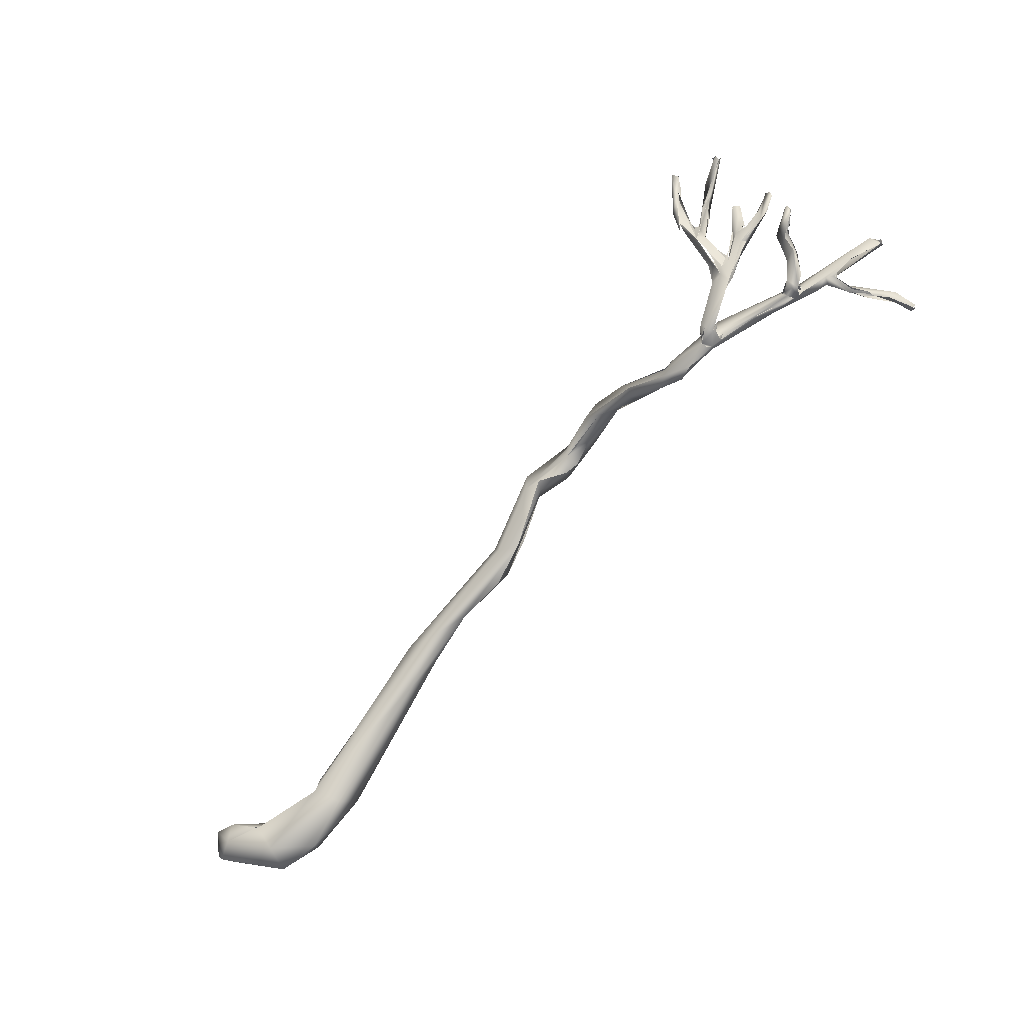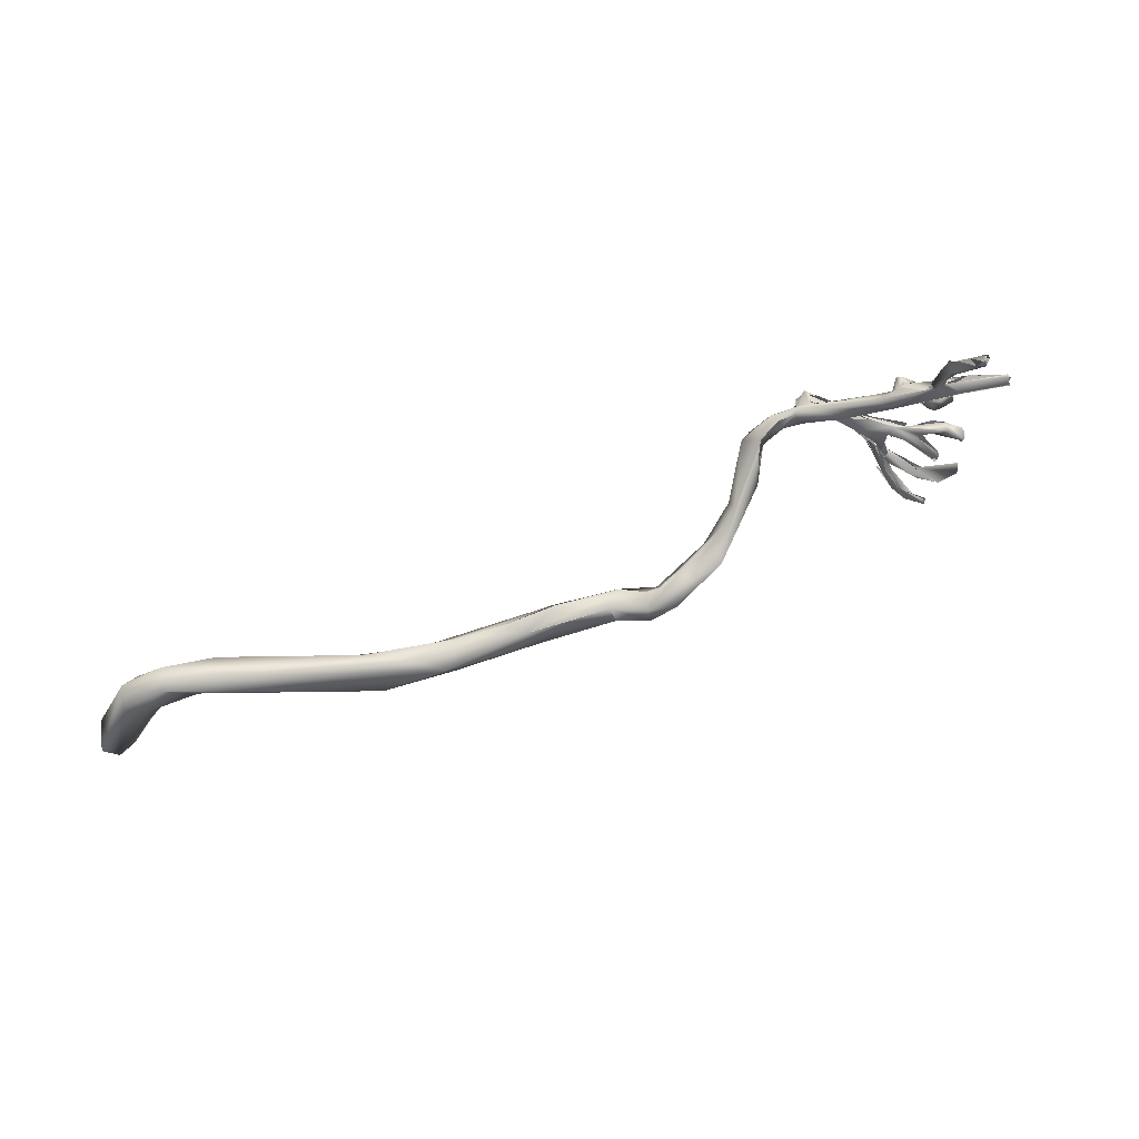
<metadata>
{"format":"obj","ext":"obj","renderer":"f3d","projection":"perspective","resolution":1024,"background":"white","views":[{"elev":-48.9,"azim":36.3,"up":"+Y"},{"elev":-64.3,"azim":40.6,"up":"+Z"}]}
</metadata>
<code>
o FJ2562.obj_grp1.1263
v 0.008553 -0.6282 5.037
v 0.01208 -0.6177 5.034
v 0.01536 -0.6207 5.047
v 0.01983 -0.6163 5.04
v 0.0109 -0.6271 5.028
v 0.04095 -0.6397 5.02
v 0.01535 -0.6361 5.041
v 0.02483 -0.6325 5.047
v 0.04718 -0.6476 5.025
v 0.02681 -0.6216 5.048
v 0.04193 -0.6289 5.044
v 0.04342 -0.6294 5.044
v 0.04476 -0.6303 5.023
v 0.04903 -0.6428 5.038
v 0.05116 -0.6249 5.036
v 0.04793 -0.6247 5.037
v 0.04772 -0.6248 5.032
v 0.05029 -0.6247 5.032
v 0.06395 -0.6348 5.016
v 0.06909 -0.6422 5.025
v 0.06884 -0.6177 5.032
v 0.07905 -0.6187 5.04
v 0.08174 -0.6121 5.039
v 0.09267 -0.6189 5.02
v 0.08224 -0.6116 5.039
v 0.09045 -0.6265 5.032
v 0.1435 -0.5776 5.039
v 0.1393 -0.5575 5.035
v 0.1278 -0.5687 5.042
v 0.1574 -0.5632 5.036
v 0.1488 -0.5576 5.049
v 0.1697 -0.545 5.037
v 0.1649 -0.5587 5.049
v 0.1702 -0.5386 5.046
v 0.1845 -0.551 5.045
v 0.2137 -0.526 5.057
v 0.2119 -0.5215 5.049
v 0.2113 -0.5331 5.043
v 0.2173 -0.5313 5.058
v 0.2277 -0.5313 5.055
v 0.2083 -0.5407 5.047
v 0.2443 -0.5011 5.062
v 0.228 -0.5306 5.056
v 0.2083 -0.5407 5.047
v 0.2427 -0.4999 5.066
v 0.2289 -0.5215 5.05
v 0.2462 -0.5021 5.072
v 0.2463 -0.5088 5.061
v 0.251 -0.5118 5.067
v 0.2444 -0.5008 5.062
v 0.2452 -0.5116 5.072
v 0.2536 -0.5104 5.072
v 0.228 -0.5306 5.056
v 0.2583 -0.491 5.059
v 0.2725 -0.4869 5.067
v 0.2704 -0.4996 5.069
v 0.2623 -0.4977 5.055
v 0.2661 -0.5035 5.063
v 0.2736 -0.488 5.059
v 0.2703 -0.4952 5.07
v 0.2661 -0.5035 5.063
v 0.2728 -0.501 5.062
v 0.2979 -0.4854 5.08
v 0.3025 -0.4867 5.073
v 0.2859 -0.4928 5.064
v 0.271 -0.4949 5.07
v 0.2909 -0.4926 5.08
v 0.2728 -0.501 5.062
v 0.3036 -0.487 5.074
v 0.2791 -0.4984 5.071
v 0.2858 -0.499 5.07
v 0.3112 -0.4995 5.079
v 0.3003 -0.4979 5.081
v 0.3262 -0.5036 5.091
v 0.3262 -0.5036 5.091
v 0.3195 -0.4931 5.087
v 0.3401 -0.5031 5.087
v 0.3232 -0.5054 5.087
v 0.3253 -0.5034 5.081
v 0.3146 -0.5002 5.08
v 0.3532 -0.5171 5.099
v 0.3493 -0.5141 5.088
v 0.3525 -0.5169 5.098
v 0.3471 -0.5245 5.095
v 0.3525 -0.524 5.1
v 0.3491 -0.5121 5.093
v 0.3501 -0.5149 5.089
v 0.356 -0.52 5.091
v 0.359 -0.5255 5.094
v 0.3542 -0.5151 5.097
v 0.3583 -0.5171 5.101
v 0.3665 -0.5141 5.1
v 0.368 -0.5211 5.095
v 0.3666 -0.5247 5.098
v 0.3763 -0.5177 5.102
v 0.3763 -0.5183 5.095
v 0.368 -0.5211 5.095
v 0.3666 -0.514 5.1
v 0.3762 -0.5103 5.099
v 0.3666 -0.5247 5.098
v 0.3871 -0.5057 5.1
v 0.3779 -0.5148 5.104
v 0.3798 -0.5116 5.103
v 0.3779 -0.5182 5.102
v 0.3791 -0.5181 5.1
v 0.3776 -0.5163 5.101
v 0.3797 -0.5161 5.108
v 0.3779 -0.5148 5.104
v 0.3779 -0.5182 5.102
v 0.3795 -0.5195 5.097
v 0.382 -0.5143 5.11
v 0.3846 -0.5069 5.11
v 0.3917 -0.4869 5.111
v 0.382 -0.5143 5.11
v 0.3975 -0.4858 5.112
v 0.384 -0.5186 5.11
v 0.3805 -0.5135 5.107
v 0.3797 -0.5161 5.108
v 0.3825 -0.5146 5.105
v 0.3824 -0.5136 5.106
v 0.3823 -0.5144 5.106
v 0.3851 -0.515 5.104
v 0.3825 -0.5138 5.106
v 0.3804 -0.5144 5.106
v 0.3814 -0.5139 5.108
v 0.3797 -0.5116 5.103
v 0.3856 -0.5127 5.103
v 0.3832 -0.5102 5.104
v 0.3849 -0.5135 5.101
v 0.3852 -0.514 5.101
v 0.3849 -0.5135 5.101
v 0.3851 -0.515 5.104
v 0.3855 -0.5149 5.101
v 0.3855 -0.5195 5.107
v 0.3859 -0.5149 5.104
v 0.3868 -0.5185 5.104
v 0.3783 -0.5203 5.1
v 0.3806 -0.5194 5.098
v 0.3855 -0.5168 5.097
v 0.3948 -0.5002 5.094
v 0.3855 -0.5171 5.1
v 0.3868 -0.5185 5.104
v 0.3855 -0.5171 5.1
v 0.3855 -0.5149 5.101
v 0.3869 -0.5186 5.104
v 0.3855 -0.5171 5.1
v 0.3877 -0.5146 5.099
v 0.3877 -0.5146 5.099
v 0.3798 -0.52 5.107
v 0.3773 -0.5187 5.102
v 0.3797 -0.5161 5.108
v 0.3798 -0.52 5.107
v 0.3861 -0.5211 5.107
v 0.3895 -0.5144 5.107
v 0.4005 -0.4911 5.11
v 0.4215 -0.4987 5.089
v 0.405 -0.5064 5.092
v 0.3856 -0.5168 5.097
v 0.4113 -0.5025 5.086
v 0.4021 -0.5078 5.093
v 0.3842 -0.4401 5.131
v 0.3852 -0.4296 5.131
v 0.3907 -0.4179 5.136
v 0.3855 -0.4296 5.131
v 0.3906 -0.419 5.139
v 0.3887 -0.4333 5.133
v 0.3872 -0.4386 5.127
v 0.3888 -0.4324 5.13
v 0.3843 -0.4398 5.129
v 0.3886 -0.4515 5.124
v 0.3858 -0.4564 5.128
v 0.3872 -0.4386 5.127
v 0.393 -0.4544 5.125
v 0.3885 -0.4516 5.124
v 0.3866 -0.4493 5.13
v 0.3915 -0.4527 5.125
v 0.3901 -0.4272 5.133
v 0.3851 -0.4475 5.128
v 0.3854 -0.4464 5.128
v 0.3929 -0.4643 5.125
v 0.3876 -0.4563 5.127
v 0.3895 -0.4611 5.123
v 0.3895 -0.4611 5.123
v 0.3929 -0.4643 5.125
v 0.3866 -0.4493 5.13
v 0.3924 -0.4596 5.12
v 0.3928 -0.454 5.123
v 0.3924 -0.4596 5.12
v 0.3933 -0.4545 5.122
v 0.392 -0.4539 5.123
v 0.3933 -0.4532 5.124
v 0.3929 -0.4643 5.125
v 0.392 -0.4525 5.124
v 0.3901 -0.4426 5.129
v 0.4 -0.4381 5.125
v 0.393 -0.453 5.124
v 0.3961 -0.4555 5.124
v 0.3929 -0.4643 5.125
v 0.3961 -0.4555 5.124
v 0.392 -0.4525 5.124
v 0.3992 -0.4417 5.126
v 0.394 -0.4532 5.121
v 0.3954 -0.4789 5.115
v 0.3925 -0.4761 5.114
v 0.3945 -0.4723 5.112
v 0.3936 -0.4773 5.113
v 0.3995 -0.4817 5.113
v 0.3968 -0.4624 5.122
v 0.3929 -0.4643 5.125
v 0.3968 -0.4624 5.122
v 0.402 -0.476 5.112
v 0.3958 -0.4606 5.12
v 0.3975 -0.4848 5.114
v 0.3928 -0.4848 5.109
v 0.3917 -0.4869 5.111
v 0.3917 -0.4869 5.111
v 0.4036 -0.4737 5.109
v 0.3955 -0.4734 5.113
v 0.3936 -0.4625 5.124
v 0.397 -0.4764 5.116
v 0.3995 -0.4817 5.113
v 0.3928 -0.4848 5.109
v 0.4083 -0.4755 5.109
v 0.3834 -0.5121 5.107
v 0.3863 -0.5146 5.105
v 0.3953 -0.4934 5.106
v 0.4013 -0.4863 5.108
v 0.3953 -0.4934 5.106
v 0.4233 -0.4994 5.086
v 0.3917 -0.4254 5.133
v 0.3898 -0.4332 5.131
v 0.3909 -0.4176 5.136
v 0.3934 -0.4198 5.137
v 0.3922 -0.4208 5.137
v 0.3933 -0.4196 5.137
v 0.3928 -0.4201 5.136
v 0.3924 -0.4199 5.137
v 0.4044 -0.4279 5.129
v 0.3992 -0.444 5.123
v 0.4049 -0.4262 5.129
v 0.3972 -0.443 5.122
v 0.3987 -0.4375 5.124
v 0.3972 -0.443 5.122
v 0.3959 -0.4606 5.12
v 0.4045 -0.438 5.126
v 0.3998 -0.4561 5.122
v 0.4017 -0.4437 5.122
v 0.3968 -0.4624 5.122
v 0.4007 -0.4397 5.126
v 0.4116 -0.4295 5.132
v 0.402 -0.476 5.112
v 0.4037 -0.4708 5.112
v 0.4047 -0.4705 5.109
v 0.4077 -0.465 5.111
v 0.4032 -0.4784 5.112
v 0.4041 -0.4718 5.112
v 0.4032 -0.4784 5.112
v 0.4038 -0.4717 5.113
v 0.3995 -0.4817 5.113
v 0.4032 -0.4784 5.112
v 0.4059 -0.4784 5.111
v 0.4018 -0.487 5.107
v 0.413 -0.4701 5.111
v 0.4018 -0.487 5.107
v 0.397 -0.4951 5.109
v 0.4255 -0.4897 5.085
v 0.4192 -0.4964 5.09
v 0.4147 -0.4233 5.136
v 0.415 -0.4215 5.135
v 0.417 -0.4251 5.138
v 0.4185 -0.4253 5.136
v 0.4117 -0.4438 5.117
v 0.4122 -0.4439 5.117
v 0.4075 -0.4646 5.113
v 0.411 -0.4637 5.115
v 0.4118 -0.443 5.115
v 0.4129 -0.4455 5.117
v 0.413 -0.4434 5.118
v 0.4165 -0.4456 5.117
v 0.4148 -0.4602 5.115
v 0.4094 -0.4551 5.114
v 0.4139 -0.4602 5.111
v 0.4124 -0.4693 5.112
v 0.4155 -0.4625 5.111
v 0.4123 -0.4693 5.113
v 0.415 -0.4616 5.114
v 0.4162 -0.4615 5.114
v 0.414 -0.4621 5.112
v 0.4149 -0.4623 5.113
v 0.4138 -0.4606 5.113
v 0.416 -0.4605 5.112
v 0.4155 -0.4625 5.111
v 0.4162 -0.4612 5.114
v 0.4154 -0.4605 5.114
v 0.4146 -0.471 5.112
v 0.4124 -0.4697 5.113
v 0.4029 -0.4866 5.11
v 0.4215 -0.4942 5.089
v 0.4165 -0.4934 5.084
v 0.4377 -0.4919 5.079
v 0.4212 -0.4969 5.09
v 0.4258 -0.4969 5.096
v 0.4268 -0.5017 5.093
v 0.4241 -0.4997 5.086
v 0.4348 -0.4933 5.079
v 0.4177 -0.425 5.136
v 0.4146 -0.4222 5.135
v 0.4141 -0.4232 5.137
v 0.4168 -0.4238 5.138
v 0.4168 -0.4238 5.138
v 0.4171 -0.427 5.136
v 0.416 -0.4254 5.137
v 0.4154 -0.4246 5.137
v 0.4165 -0.4247 5.135
v 0.4141 -0.443 5.115
v 0.4141 -0.4429 5.115
v 0.4141 -0.443 5.115
v 0.416 -0.4446 5.116
v 0.4135 -0.46 5.114
v 0.4264 -0.4558 5.115
v 0.4204 -0.458 5.113
v 0.416 -0.4605 5.112
v 0.4281 -0.4541 5.111
v 0.4312 -0.4444 5.113
v 0.416 -0.4605 5.112
v 0.416 -0.4605 5.112
v 0.4162 -0.4615 5.114
v 0.4247 -0.4632 5.114
v 0.4294 -0.458 5.114
v 0.428 -0.4813 5.096
v 0.4283 -0.4763 5.1
v 0.432 -0.4793 5.095
v 0.4285 -0.4814 5.096
v 0.4243 -0.4957 5.093
v 0.4241 -0.4946 5.092
v 0.427 -0.4956 5.091
v 0.4241 -0.4933 5.088
v 0.4239 -0.4947 5.093
v 0.4241 -0.4933 5.088
v 0.4244 -0.4948 5.091
v 0.4275 -0.4956 5.088
v 0.4244 -0.4962 5.092
v 0.4279 -0.4946 5.09
v 0.4292 -0.4941 5.087
v 0.4284 -0.4959 5.088
v 0.4329 -0.494 5.093
v 0.4392 -0.4907 5.077
v 0.4377 -0.4908 5.08
v 0.4291 -0.4942 5.087
v 0.4278 -0.4967 5.087
v 0.4293 -0.4971 5.085
v 0.4238 -0.4956 5.093
v 0.4294 -0.5013 5.092
v 0.4284 -0.4968 5.09
v 0.4287 -0.4981 5.086
v 0.4264 -0.4996 5.086
v 0.4276 -0.4972 5.091
v 0.4299 -0.499 5.091
v 0.427 -0.4978 5.087
v 0.4264 -0.4996 5.086
v 0.4342 -0.4859 5.097
v 0.4287 -0.4991 5.086
v 0.4278 -0.4981 5.086
v 0.4264 -0.4996 5.086
v 0.4309 -0.4446 5.115
v 0.4288 -0.4456 5.114
v 0.4294 -0.4435 5.113
v 0.4314 -0.4457 5.116
v 0.4296 -0.4476 5.114
v 0.4336 -0.4461 5.115
v 0.434 -0.4495 5.115
v 0.434 -0.4495 5.115
v 0.4289 -0.4717 5.106
v 0.4345 -0.4667 5.11
v 0.4318 -0.4683 5.107
v 0.4393 -0.465 5.113
v 0.4413 -0.4666 5.115
v 0.4289 -0.4725 5.104
v 0.433 -0.4764 5.106
v 0.4299 -0.4711 5.103
v 0.4299 -0.4711 5.103
v 0.4339 -0.4807 5.1
v 0.4348 -0.4724 5.104
v 0.433 -0.4759 5.106
v 0.4354 -0.4735 5.107
v 0.4343 -0.4811 5.097
v 0.4352 -0.4748 5.105
v 0.4349 -0.4812 5.098
v 0.4422 -0.4703 5.114
v 0.4383 -0.4722 5.109
v 0.4476 -0.4798 5.079
v 0.4341 -0.4851 5.097
v 0.4293 -0.4971 5.085
v 0.4414 -0.4924 5.083
v 0.4556 -0.485 5.08
v 0.4408 -0.4937 5.08
v 0.4394 -0.4925 5.078
v 0.4379 -0.4935 5.08
v 0.4394 -0.4925 5.079
v 0.4437 -0.4895 5.076
v 0.4396 -0.4933 5.079
v 0.4396 -0.4659 5.114
v 0.4397 -0.4659 5.114
v 0.4394 -0.4655 5.112
v 0.4424 -0.4698 5.114
v 0.4417 -0.469 5.114
v 0.4421 -0.4683 5.113
v 0.449 -0.4789 5.079
v 0.4672 -0.4744 5.079
v 0.4484 -0.4993 5.072
v 0.4459 -0.4889 5.078
v 0.4451 -0.4916 5.08
v 0.4455 -0.4904 5.078
v 0.4459 -0.4888 5.078
v 0.4462 -0.4908 5.08
v 0.4455 -0.4904 5.078
v 0.4443 -0.4898 5.079
v 0.4451 -0.4906 5.078
v 0.471 -0.4758 5.073
v 0.4478 -0.4942 5.069
v 0.4513 -0.4969 5.065
v 0.4513 -0.4969 5.065
v 0.4437 -0.4895 5.076
v 0.4481 -0.4945 5.069
v 0.4455 -0.4904 5.078
v 0.4486 -0.4942 5.073
v 0.4506 -0.4988 5.074
v 0.4545 -0.5026 5.067
v 0.4501 -0.4988 5.073
v 0.4449 -0.486 5.081
v 0.456 -0.4849 5.08
v 0.4529 -0.495 5.066
v 0.4666 -0.4974 5.057
v 0.4669 -0.4949 5.052
v 0.4639 -0.4979 5.052
v 0.4564 -0.4977 5.064
v 0.4563 -0.4999 5.068
v 0.4576 -0.5008 5.064
v 0.4709 -0.4753 5.071
v 0.4576 -0.5008 5.064
v 0.4639 -0.498 5.051
v 0.4634 -0.5004 5.058
v 0.4676 -0.4984 5.046
v 0.4692 -0.5012 5.047
v 0.4705 -0.5012 5.045
v 0.4681 -0.5008 5.044
v 0.4639 -0.498 5.051
v 0.469 -0.4982 5.046
v 0.469 -0.4982 5.046
v 0.4713 -0.4995 5.046
v 0.4634 -0.5004 5.058
v 0.4704 -0.5021 5.047
v 0.4719 -0.5007 5.047
v 0.4634 -0.5004 5.058
v 0.4699 -0.5018 5.048
v 0.4634 -0.5004 5.058
v 0.469 -0.4704 5.073
v 0.4687 -0.4708 5.073
v 0.4709 -0.476 5.073
v 0.468 -0.4715 5.073
v 0.4716 -0.4732 5.074
v 0.4709 -0.4753 5.072
v 0.4709 -0.4753 5.072
v 0.4716 -0.4732 5.074
v 0.4712 -0.4765 5.073
v 0.4716 -0.5006 5.046
v 0.4685 -0.4998 5.048
v 0.4694 -0.5002 5.046
v 0.4705 -0.5 5.045
f 2 1 3
f 3 4 2
f 1 2 5
f 7 3 1
f 8 3 7
f 7 1 5
f 7 5 9
f 4 3 10
f 3 8 10
f 11 10 8
f 2 6 5
f 7 14 8
f 9 5 6
f 14 7 9
f 15 10 12
f 15 4 10
f 16 2 4
f 13 6 2
f 8 12 11
f 16 17 2
f 2 18 13
f 16 15 17
f 14 12 8
f 19 6 13
f 14 9 20
f 21 15 12
f 21 13 18
f 15 18 17
f 21 18 15
f 22 21 12
f 19 13 21
f 22 12 14
f 19 9 6
f 19 20 9
f 23 21 22
f 21 23 25
f 26 20 24
f 24 20 19
f 14 20 26
f 22 14 26
f 22 26 27
f 19 21 28
f 29 21 25
f 24 27 26
f 29 28 21
f 29 23 22
f 28 24 19
f 32 24 28
f 27 24 30
f 27 33 22
f 29 22 31
f 30 24 32
f 33 31 22
f 28 29 31
f 34 28 31
f 35 33 27
f 27 30 35
f 34 31 36
f 32 35 30
f 37 32 28
f 28 34 37
f 38 35 32
f 31 39 36
f 33 39 31
f 38 32 37
f 40 39 33
f 33 35 40
f 41 35 38
f 37 34 36
f 38 43 41
f 40 35 44
f 45 42 37
f 37 42 46
f 37 46 38
f 47 45 37
f 37 36 47
f 42 48 46
f 43 38 49
f 50 48 42
f 47 36 51
f 38 48 49
f 51 36 39
f 51 39 40
f 51 40 52
f 49 52 53
f 45 54 42
f 50 54 48
f 55 54 45
f 55 45 47
f 57 48 54
f 56 51 52
f 55 47 51
f 57 49 48
f 58 52 49
f 57 54 59
f 60 55 51
f 56 52 61
f 57 58 49
f 62 58 57
f 54 55 59
f 64 65 59
f 57 59 65
f 51 56 66
f 55 60 66
f 67 55 66
f 56 61 68
f 63 59 55
f 69 59 63
f 67 63 55
f 70 56 71
f 71 56 68
f 62 57 71
f 66 56 67
f 73 70 71
f 65 71 57
f 72 71 65
f 56 73 67
f 63 67 74
f 73 75 67
f 65 64 72
f 71 72 73
f 76 69 63
f 76 63 74
f 76 77 69
f 78 75 73
f 78 73 79
f 80 73 72
f 79 73 80
f 64 79 72
f 77 76 81
f 77 64 69
f 77 82 64
f 76 74 83
f 78 79 84
f 82 79 64
f 74 85 83
f 75 84 85
f 86 87 77
f 88 79 82
f 87 82 77
f 84 75 78
f 88 84 79
f 81 90 77
f 87 86 90
f 81 91 90
f 91 83 85
f 90 88 87
f 91 92 90
f 93 89 88
f 88 89 84
f 84 89 85
f 85 89 94
f 92 96 90
f 88 90 97
f 98 99 92
f 99 96 92
f 96 97 90
f 95 85 94
f 93 100 89
f 91 85 95
f 98 101 99
f 101 92 91
f 102 91 95
f 104 102 95
f 102 103 91
f 107 108 109
f 110 93 96
f 94 110 138
f 110 100 93
f 138 95 94
f 113 114 115
f 115 114 116
f 101 91 103
f 103 102 117
f 117 102 118
f 111 112 118
f 117 118 112
f 103 117 119
f 112 120 117
f 123 124 125
f 121 122 126
f 126 122 129
f 131 132 133
f 132 136 133
f 140 110 96
f 110 139 138
f 142 143 144
f 141 145 139
f 130 146 147
f 148 141 139
f 109 149 107
f 114 151 152
f 116 114 152
f 116 150 153
f 153 150 138
f 154 153 145
f 150 137 138
f 139 153 138
f 145 153 139
f 140 96 99
f 110 140 299
f 115 116 155
f 153 155 116
f 147 156 130
f 156 147 157
f 157 147 158
f 110 159 139
f 159 160 139
f 162 163 164
f 165 163 162
f 162 161 165
f 161 166 165
f 232 167 164
f 164 163 232
f 169 167 170
f 164 167 169
f 161 162 169
f 171 166 161
f 172 173 174
f 166 175 168
f 176 167 177
f 232 177 167
f 161 178 171
f 169 179 161
f 168 175 180
f 181 179 182
f 170 179 169
f 179 170 183
f 181 184 185
f 173 186 174
f 192 193 194
f 198 199 200
f 203 184 181
f 182 204 181
f 205 183 170
f 183 205 206
f 181 204 203
f 207 208 209
f 210 211 212
f 213 184 203
f 206 214 215
f 203 204 216
f 205 214 206
f 218 219 217
f 217 222 218
f 223 222 217
f 213 203 113
f 213 113 115
f 221 220 115
f 221 115 155
f 214 112 215
f 214 120 112
f 224 222 225
f 225 222 226
f 227 134 228
f 226 222 223
f 228 134 135
f 101 103 130
f 110 299 159
f 159 229 160
f 166 168 165
f 232 165 233
f 237 231 236
f 236 231 230
f 232 234 177
f 168 235 165
f 238 240 239
f 242 240 243
f 195 241 189
f 187 243 188
f 244 188 243
f 247 248 244
f 195 201 238
f 240 244 243
f 244 240 247
f 246 247 249
f 208 202 209
f 201 195 189
f 245 201 202
f 202 208 245
f 208 207 251
f 217 254 223
f 221 155 257
f 258 259 260
f 261 252 253
f 262 226 223
f 223 263 264
f 264 263 265
f 101 266 99
f 130 156 267
f 267 101 130
f 268 269 238
f 238 201 268
f 270 268 201
f 271 250 247
f 250 249 247
f 272 274 275
f 275 274 256
f 273 223 254
f 272 275 279
f 275 280 279
f 252 281 253
f 223 273 316
f 282 223 316
f 256 255 275
f 283 275 257
f 282 284 223
f 280 275 286
f 275 287 286
f 287 275 283
f 292 290 291
f 287 294 286
f 283 257 155
f 295 296 297
f 298 266 101
f 298 101 267
f 140 266 299
f 300 159 299
f 229 156 157
f 156 301 267
f 302 298 267
f 302 301 303
f 303 301 156
f 229 159 304
f 304 159 305
f 310 307 308
f 268 270 309
f 311 250 271
f 269 268 312
f 271 269 312
f 270 201 306
f 240 269 247
f 269 271 247
f 315 276 277
f 278 272 279
f 318 317 278
f 278 279 318
f 316 318 282
f 280 293 279
f 318 279 319
f 282 318 319
f 322 320 321
f 366 324 321
f 324 323 321
f 323 284 325
f 326 321 323
f 323 223 284
f 320 287 283
f 328 320 283
f 320 322 327
f 329 285 263
f 323 263 223
f 323 329 263
f 333 335 334
f 333 336 335
f 302 330 334
f 332 336 333
f 330 302 382
f 337 298 338
f 339 340 341
f 341 342 343
f 337 344 298
f 344 337 345
f 344 266 298
f 336 332 346
f 347 300 299
f 349 350 351
f 353 382 302
f 352 298 302
f 334 352 302
f 336 354 341
f 355 341 354
f 356 353 303
f 346 354 336
f 354 358 355
f 359 357 360
f 353 302 303
f 357 353 360
f 353 357 346
f 156 304 303
f 356 304 305
f 303 304 356
f 351 350 363
f 362 364 305
f 370 369 368
f 321 320 365
f 366 321 365
f 367 324 366
f 371 368 328
f 328 368 320
f 329 371 328
f 365 320 368
f 372 371 329
f 323 324 329
f 373 374 375
f 379 331 330
f 378 380 331
f 381 331 380
f 373 331 379
f 381 332 331
f 378 374 380
f 375 378 373
f 384 382 385
f 385 382 386
f 332 374 383
f 387 388 383
f 385 390 384
f 383 390 387
f 331 332 333
f 381 374 332
f 388 332 383
f 299 391 347
f 379 330 382
f 382 353 361
f 382 392 386
f 388 346 332
f 386 392 346
f 393 394 395
f 305 394 362
f 348 396 305
f 347 397 300
f 397 398 300
f 399 396 348
f 394 305 396
f 399 401 396
f 353 346 361
f 346 392 361
f 370 368 371
f 329 324 372
f 324 370 372
f 374 373 402
f 373 377 402
f 389 373 379
f 376 374 402
f 377 373 389
f 403 377 404
f 383 374 376
f 390 405 384
f 407 404 377
f 406 383 376
f 407 389 390
f 407 377 389
f 383 407 390
f 408 299 266
f 409 408 266
f 347 391 400
f 393 395 344
f 410 394 396
f 400 391 411
f 412 395 394
f 400 411 413
f 414 415 416
f 412 417 395
f 409 266 344
f 395 409 344
f 420 347 400
f 347 421 401
f 420 422 347
f 423 426 424
f 426 423 425
f 418 412 426
f 426 412 427
f 412 394 410
f 396 401 428
f 412 410 429
f 401 421 428
f 431 430 419
f 422 420 432
f 424 426 432
f 426 433 432
f 434 422 432
f 421 435 428
f 435 421 434
f 426 427 433
f 433 434 432
f 429 410 436
f 411 439 419
f 433 427 437
f 440 441 442
f 435 443 444
f 435 434 443
f 434 448 443
f 443 449 444
f 450 434 433
f 433 437 438
f 438 451 433
f 433 451 452
f 447 446 454
f 446 445 455
f 446 455 456
f 452 453 433
f 457 408 409
f 459 457 409
f 411 391 439
f 439 391 458
f 459 409 395
f 462 460 461
f 463 464 465
f 450 449 434
f 444 449 450
f 466 450 433
f 446 469 445
l 127 128
l 467 468
l 313 314
l 190 191
l 196 197
l 288 289
l 105 106

</code>
